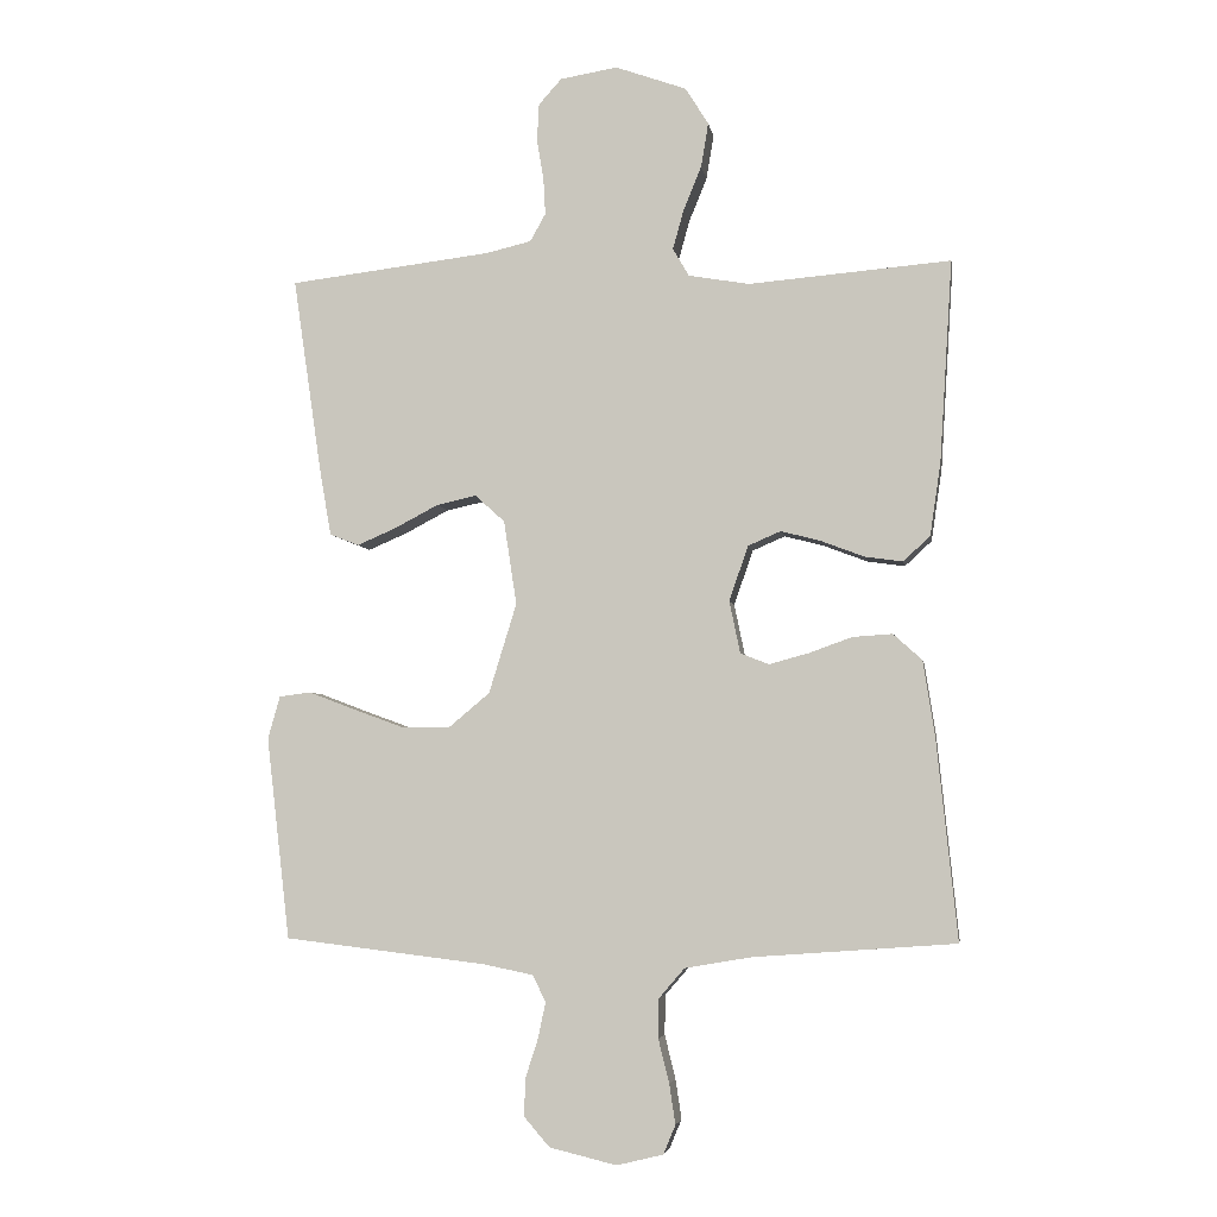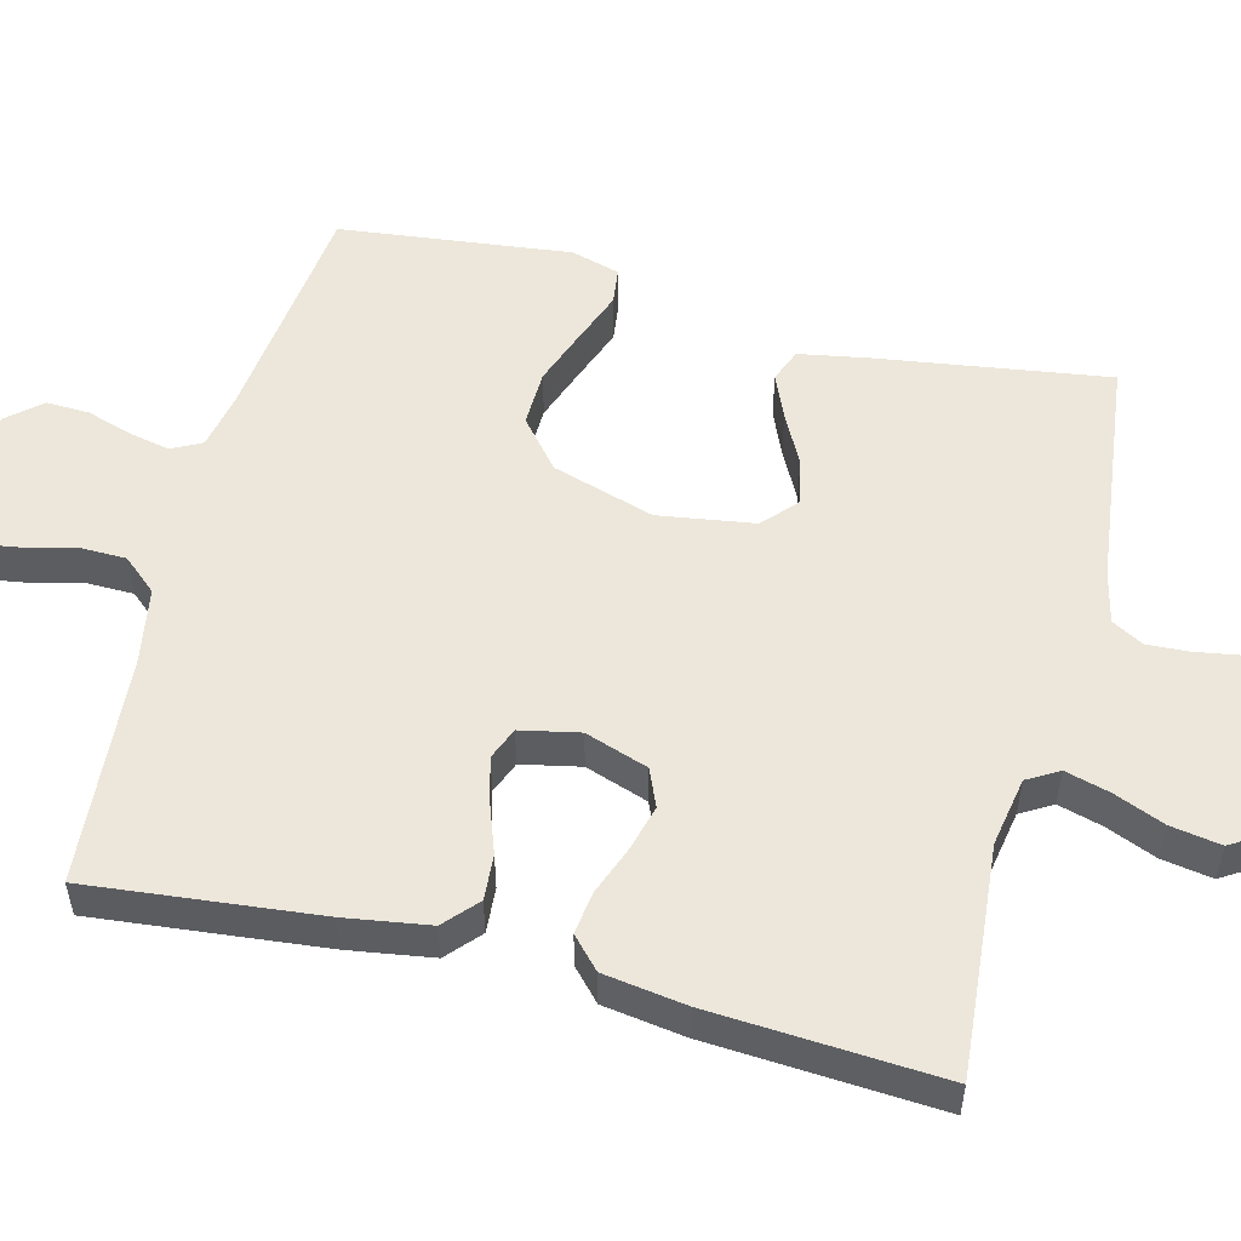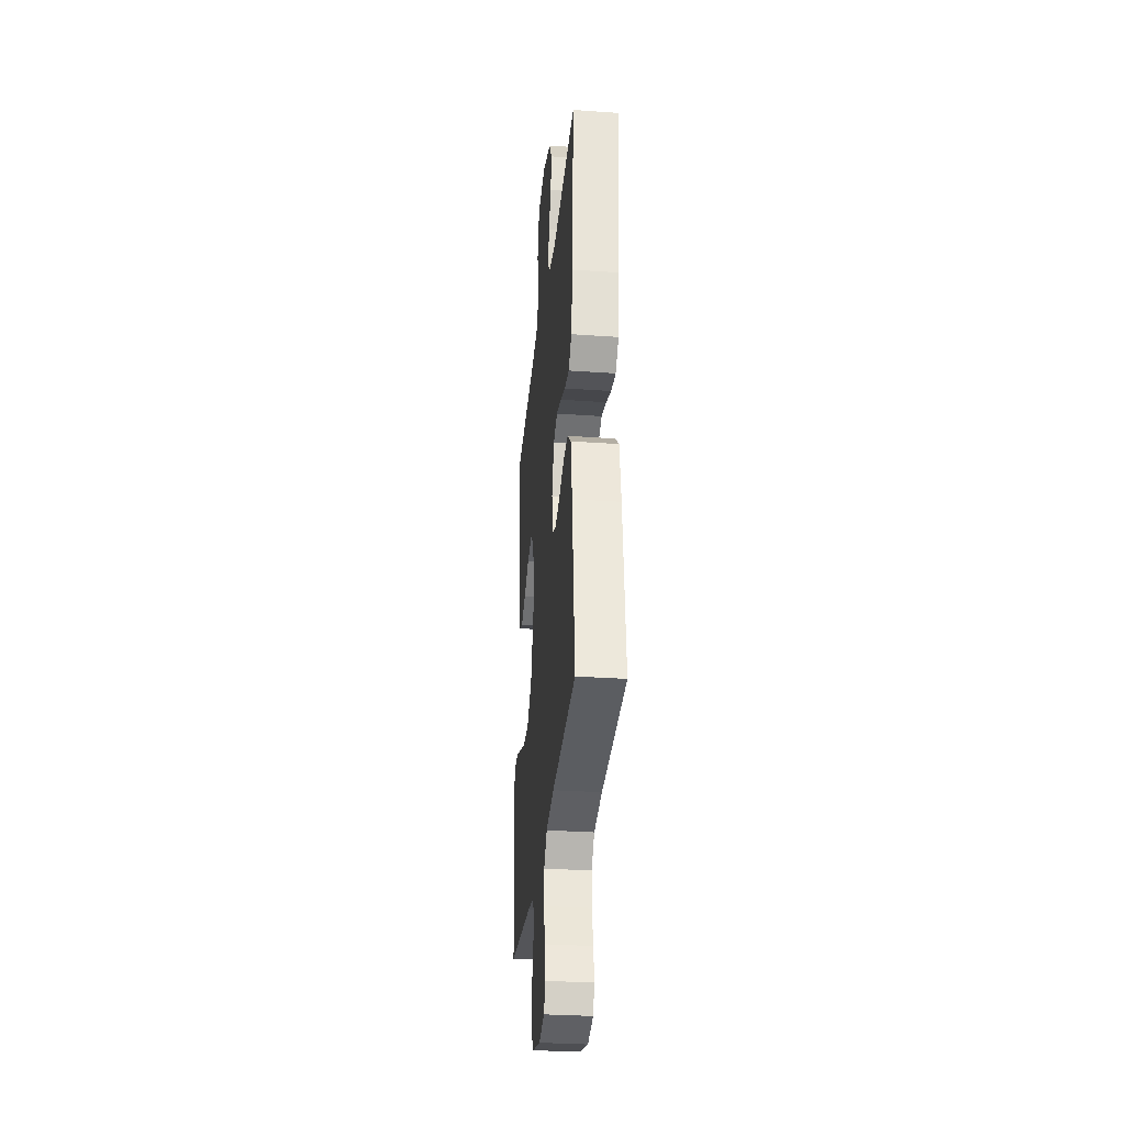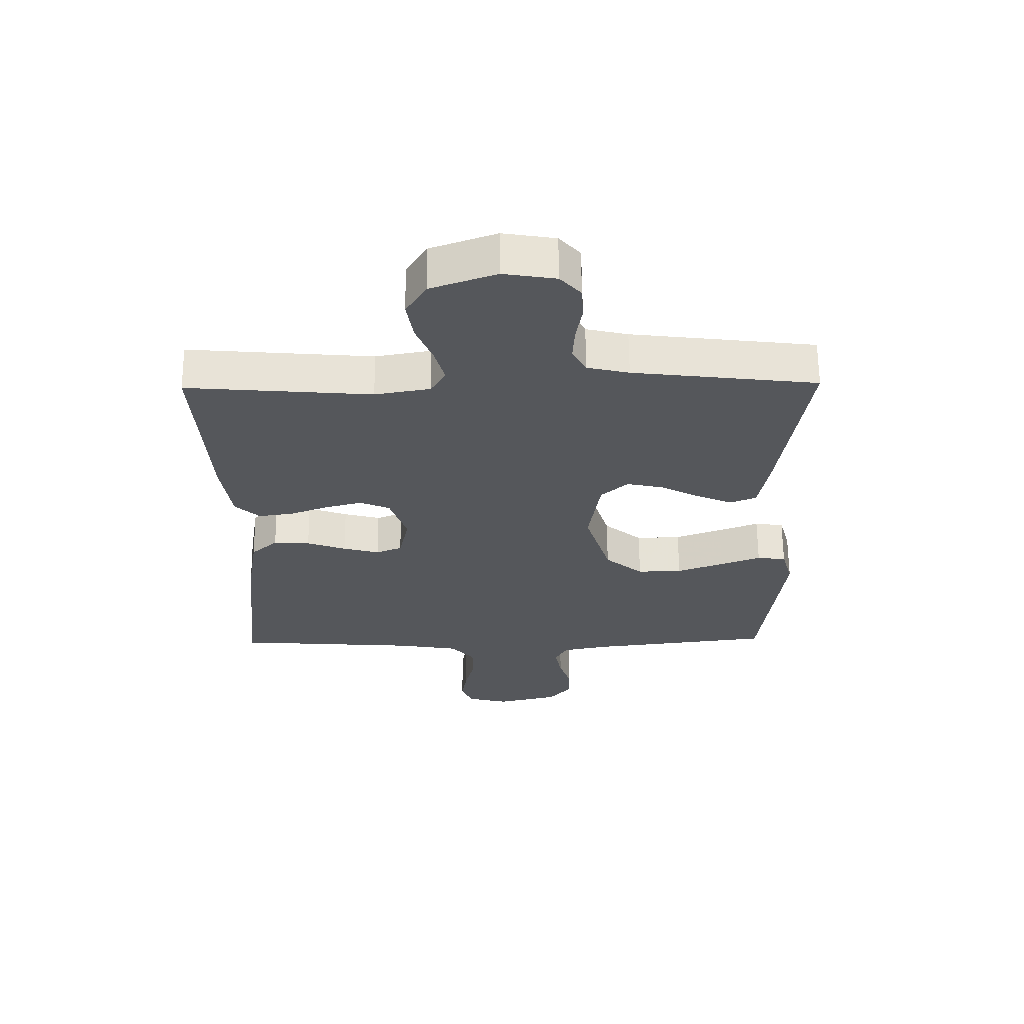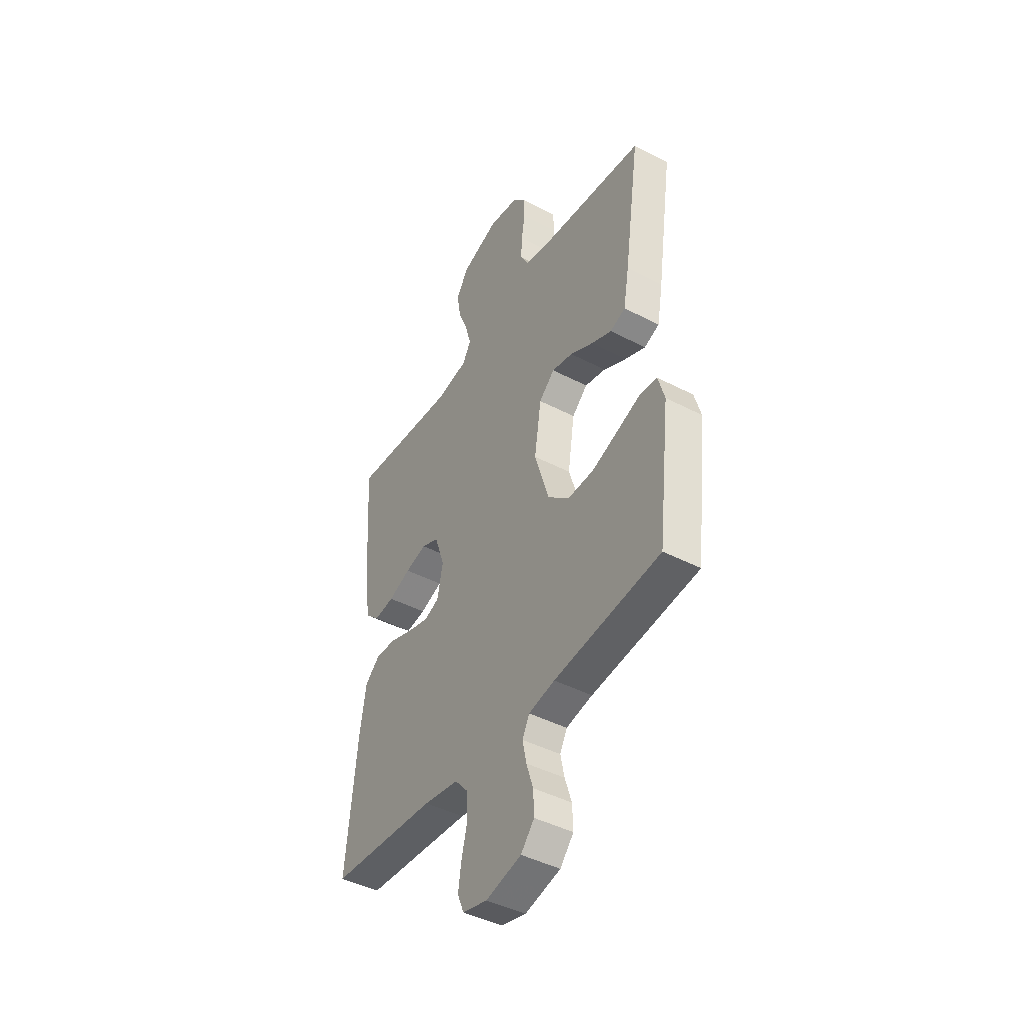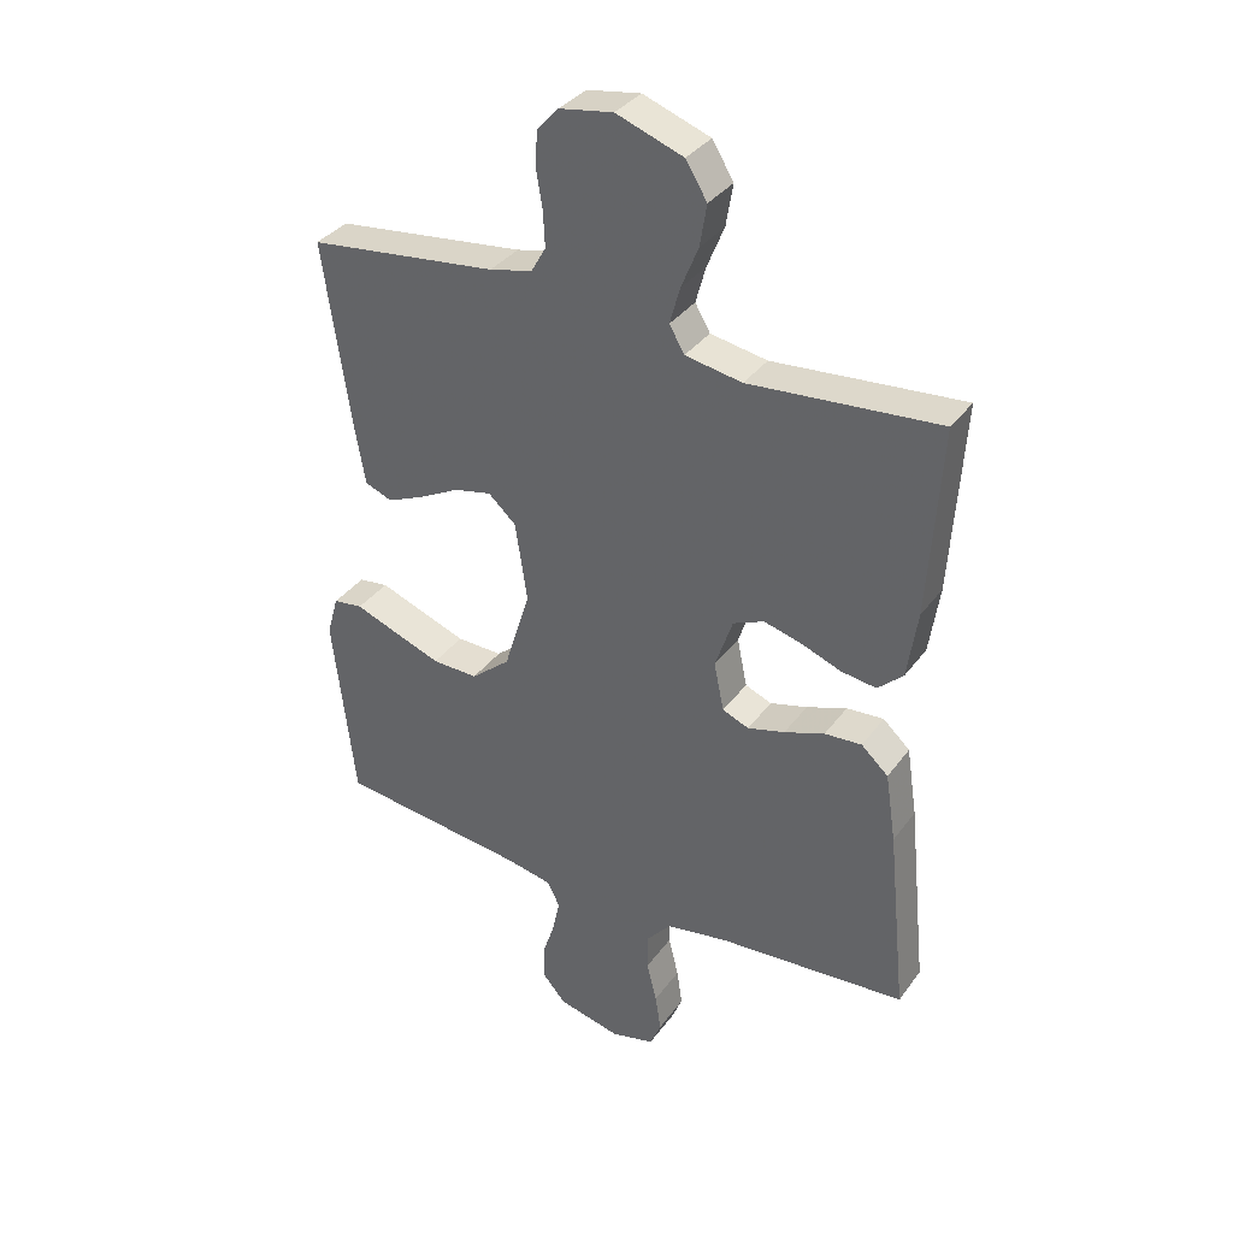
<metadata>
{"format":"obj","ext":"obj","renderer":"f3d","projection":"perspective","resolution":1024,"background":"white","views":[{"elev":-4.7,"azim":-171.0,"up":"+Z"},{"elev":54.0,"azim":-75.7,"up":"+Y"},{"elev":-31.5,"azim":-95.7,"up":"+Z"},{"elev":63.0,"azim":-0.5,"up":"+Z"},{"elev":-43.9,"azim":58.5,"up":"+Z"},{"elev":35.2,"azim":-148.9,"up":"+Z"}]}
</metadata>
<code>
v -0.5 0.07 -0.5
v -0.469 0.07 -0.2
v -0.452 0.07 -0.09
v -0.409 0.07 -0.051
v -0.35 0.07 -0.055
v -0.286 0.07 -0.078
v -0.227 0.07 -0.094
v -0.185 0.07 -0.077
v -0.169 0.07 0
v -0.197 0.07 0.082
v -0.246 0.07 0.103
v -0.306 0.07 0.087
v -0.369 0.07 0.063
v -0.425 0.07 0.055
v -0.465 0.07 0.092
v -0.481 0.07 0.2
v -0.5 0.07 0.5
v -0.2 0.07 0.475
v -0.11 0.07 0.491
v -0.086 0.07 0.532
v -0.102 0.07 0.59
v -0.129 0.07 0.656
v -0.14 0.07 0.722
v -0.106 0.07 0.777
v 0 0.07 0.815
v 0.085 0.07 0.801
v 0.119 0.07 0.763
v 0.122 0.07 0.708
v 0.112 0.07 0.648
v 0.109 0.07 0.593
v 0.132 0.07 0.552
v 0.2 0.07 0.536
v 0.5 0.07 0.5
v 0.456 0.07 0.2
v 0.44 0.07 0.11
v 0.397 0.07 0.093
v 0.339 0.07 0.118
v 0.274 0.07 0.152
v 0.215 0.07 0.165
v 0.171 0.07 0.125
v 0.152 0.07 0
v 0.193 0.07 -0.133
v 0.255 0.07 -0.185
v 0.328 0.07 -0.183
v 0.404 0.07 -0.155
v 0.47 0.07 -0.13
v 0.517 0.07 -0.136
v 0.535 0.07 -0.2
v 0.5 0.07 -0.5
v 0.2 0.07 -0.536
v 0.126 0.07 -0.551
v 0.106 0.07 -0.59
v 0.117 0.07 -0.643
v 0.136 0.07 -0.702
v 0.138 0.07 -0.758
v 0.1 0.07 -0.802
v 0 0.07 -0.826
v -0.069 0.07 -0.809
v -0.087 0.07 -0.766
v -0.078 0.07 -0.707
v -0.062 0.07 -0.642
v -0.063 0.07 -0.583
v -0.101 0.07 -0.539
v -0.2 0.07 -0.522
v -0.5 0 -0.5
v -0.469 0 -0.2
v -0.452 0 -0.09
v -0.409 0 -0.051
v -0.35 0 -0.055
v -0.286 0 -0.078
v -0.227 0 -0.094
v -0.185 0 -0.077
v -0.169 0 0
v -0.197 0 0.082
v -0.246 0 0.103
v -0.306 0 0.087
v -0.369 0 0.063
v -0.425 0 0.055
v -0.465 0 0.092
v -0.481 0 0.2
v -0.5 0 0.5
v -0.2 0 0.475
v -0.11 0 0.491
v -0.086 0 0.532
v -0.102 0 0.59
v -0.129 0 0.656
v -0.14 0 0.722
v -0.106 0 0.777
v 0 0 0.815
v 0.085 0 0.801
v 0.119 0 0.763
v 0.122 0 0.708
v 0.112 0 0.648
v 0.109 0 0.593
v 0.132 0 0.552
v 0.2 0 0.536
v 0.5 0 0.5
v 0.456 0 0.2
v 0.44 0 0.11
v 0.397 0 0.093
v 0.339 0 0.118
v 0.274 0 0.152
v 0.215 0 0.165
v 0.171 0 0.125
v 0.152 0 0
v 0.193 0 -0.133
v 0.255 0 -0.185
v 0.328 0 -0.183
v 0.404 0 -0.155
v 0.47 0 -0.13
v 0.517 0 -0.136
v 0.535 0 -0.2
v 0.5 0 -0.5
v 0.2 0 -0.536
v 0.126 0 -0.551
v 0.106 0 -0.59
v 0.117 0 -0.643
v 0.136 0 -0.702
v 0.138 0 -0.758
v 0.1 0 -0.802
v 0 0 -0.826
v -0.069 0 -0.809
v -0.087 0 -0.766
v -0.078 0 -0.707
v -0.062 0 -0.642
v -0.063 0 -0.583
v -0.101 0 -0.539
v -0.2 0 -0.522
f 58 59 60 61
f 56 57 58 61
f 56 61 62
f 53 54 55 56
f 52 53 56 62
f 51 52 62 63
f 47 48 49 50
f 45 46 47 50
f 44 45 50 51
f 43 44 51 63
f 35 36 37 38
f 33 34 35 38
f 32 33 38 39
f 31 32 39 40
f 26 27 28 29
f 26 29 30
f 25 26 30
f 24 25 30
f 21 22 23 24
f 20 21 24 30
f 19 20 30 31
f 15 16 17 18
f 15 18 19
f 12 13 14 15
f 11 12 15 19
f 10 11 19 31
f 3 4 5 6
f 3 6 7
f 64 1 2 3
f 64 3 7
f 42 43 63 64
f 41 42 64 7
f 9 10 31 40
f 8 9 40 41
f 7 8 41
f 125 124 123 122
f 125 122 121 120
f 126 125 120
f 120 119 118 117
f 126 120 117 116
f 127 126 116 115
f 114 113 112 111
f 114 111 110 109
f 115 114 109 108
f 127 115 108 107
f 102 101 100 99
f 102 99 98 97
f 103 102 97 96
f 104 103 96 95
f 93 92 91 90
f 94 93 90
f 94 90 89
f 94 89 88
f 88 87 86 85
f 94 88 85 84
f 95 94 84 83
f 82 81 80 79
f 83 82 79
f 79 78 77 76
f 83 79 76 75
f 95 83 75 74
f 70 69 68 67
f 71 70 67
f 67 66 65 128
f 71 67 128
f 128 127 107 106
f 71 128 106 105
f 104 95 74 73
f 105 104 73 72
f 105 72 71
f 1 65 66 2
f 2 66 67 3
f 3 67 68 4
f 4 68 69 5
f 5 69 70 6
f 6 70 71 7
f 7 71 72 8
f 8 72 73 9
f 9 73 74 10
f 10 74 75 11
f 11 75 76 12
f 12 76 77 13
f 13 77 78 14
f 14 78 79 15
f 15 79 80 16
f 16 80 81 17
f 17 81 82 18
f 18 82 83 19
f 19 83 84 20
f 20 84 85 21
f 21 85 86 22
f 22 86 87 23
f 23 87 88 24
f 24 88 89 25
f 25 89 90 26
f 26 90 91 27
f 27 91 92 28
f 28 92 93 29
f 29 93 94 30
f 30 94 95 31
f 31 95 96 32
f 32 96 97 33
f 33 97 98 34
f 34 98 99 35
f 35 99 100 36
f 36 100 101 37
f 37 101 102 38
f 38 102 103 39
f 39 103 104 40
f 40 104 105 41
f 41 105 106 42
f 42 106 107 43
f 43 107 108 44
f 44 108 109 45
f 45 109 110 46
f 46 110 111 47
f 47 111 112 48
f 48 112 113 49
f 49 113 114 50
f 50 114 115 51
f 51 115 116 52
f 52 116 117 53
f 53 117 118 54
f 54 118 119 55
f 55 119 120 56
f 56 120 121 57
f 57 121 122 58
f 58 122 123 59
f 59 123 124 60
f 60 124 125 61
f 61 125 126 62
f 62 126 127 63
f 63 127 128 64
f 64 128 65 1

</code>
